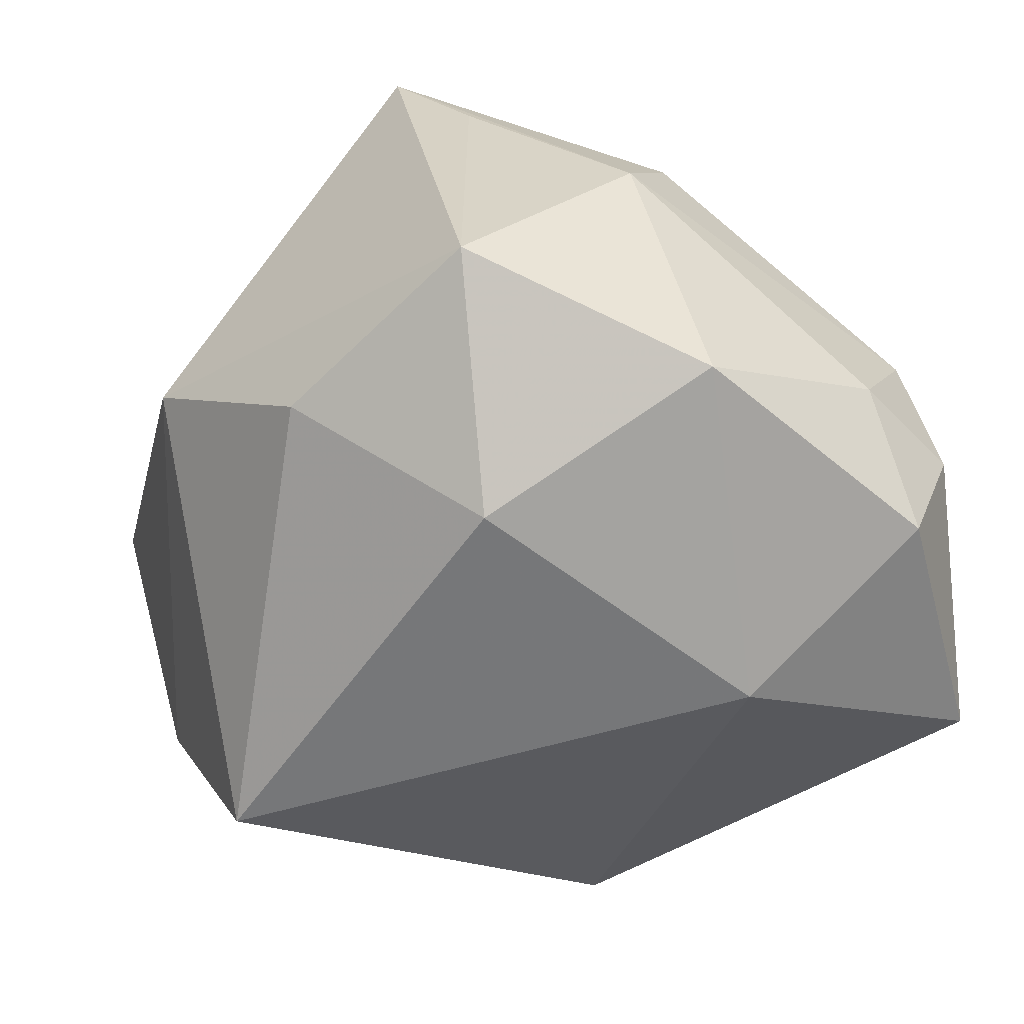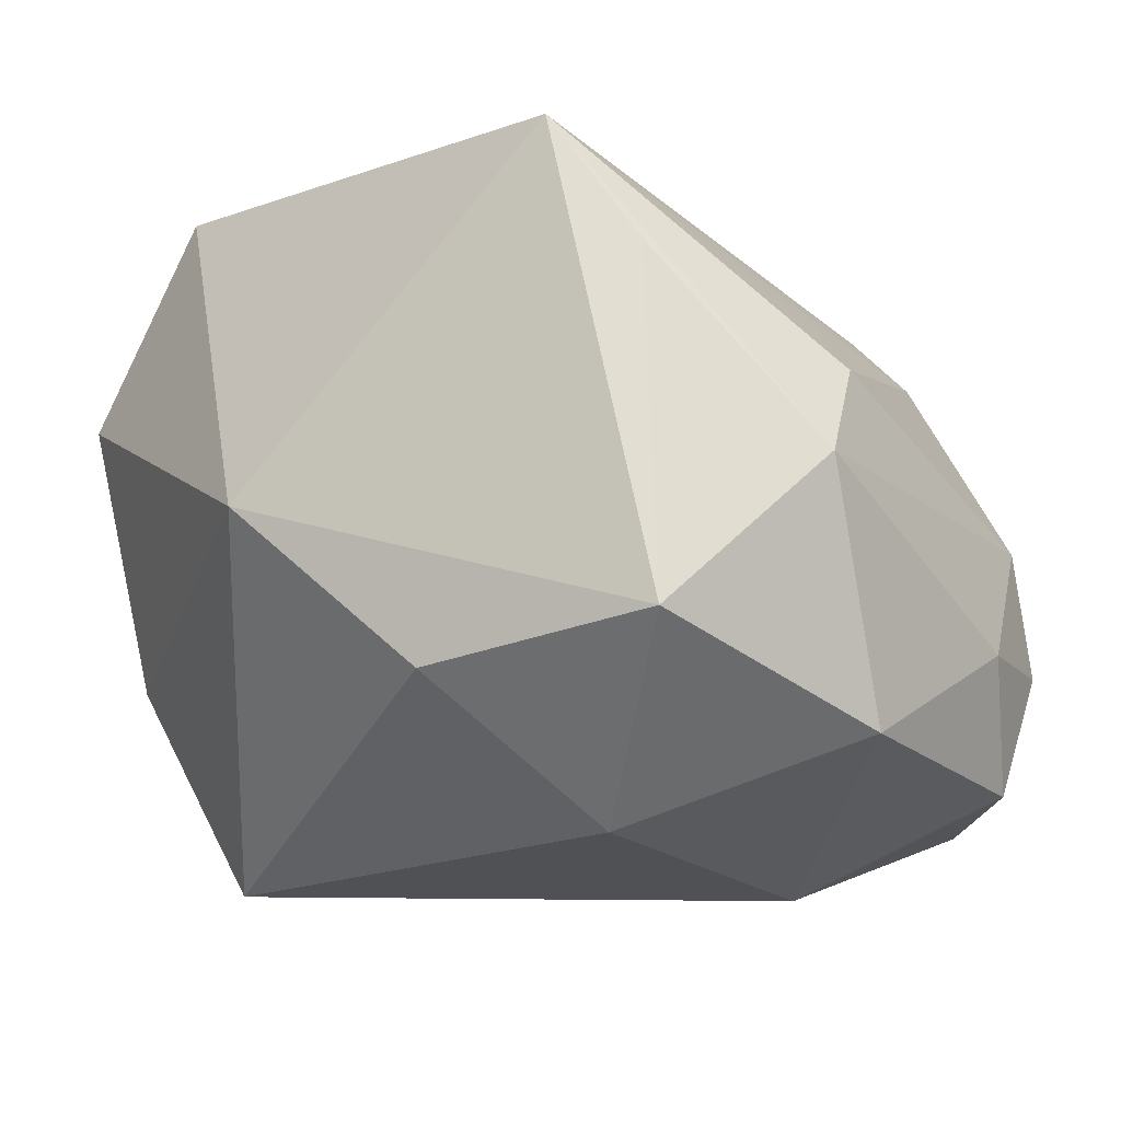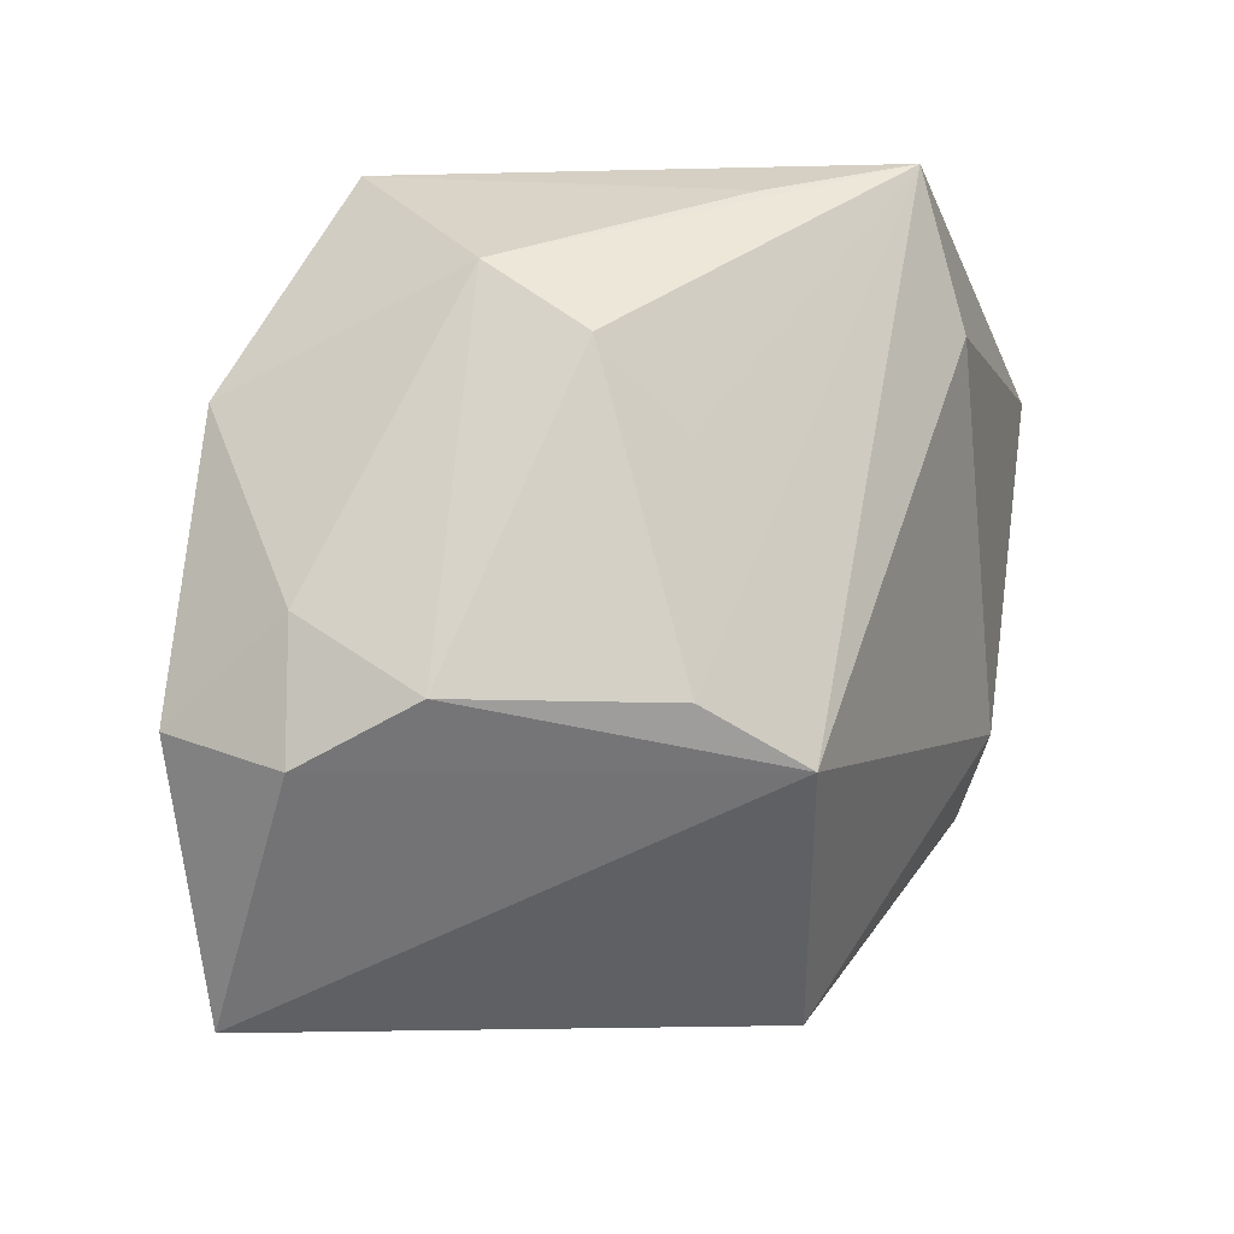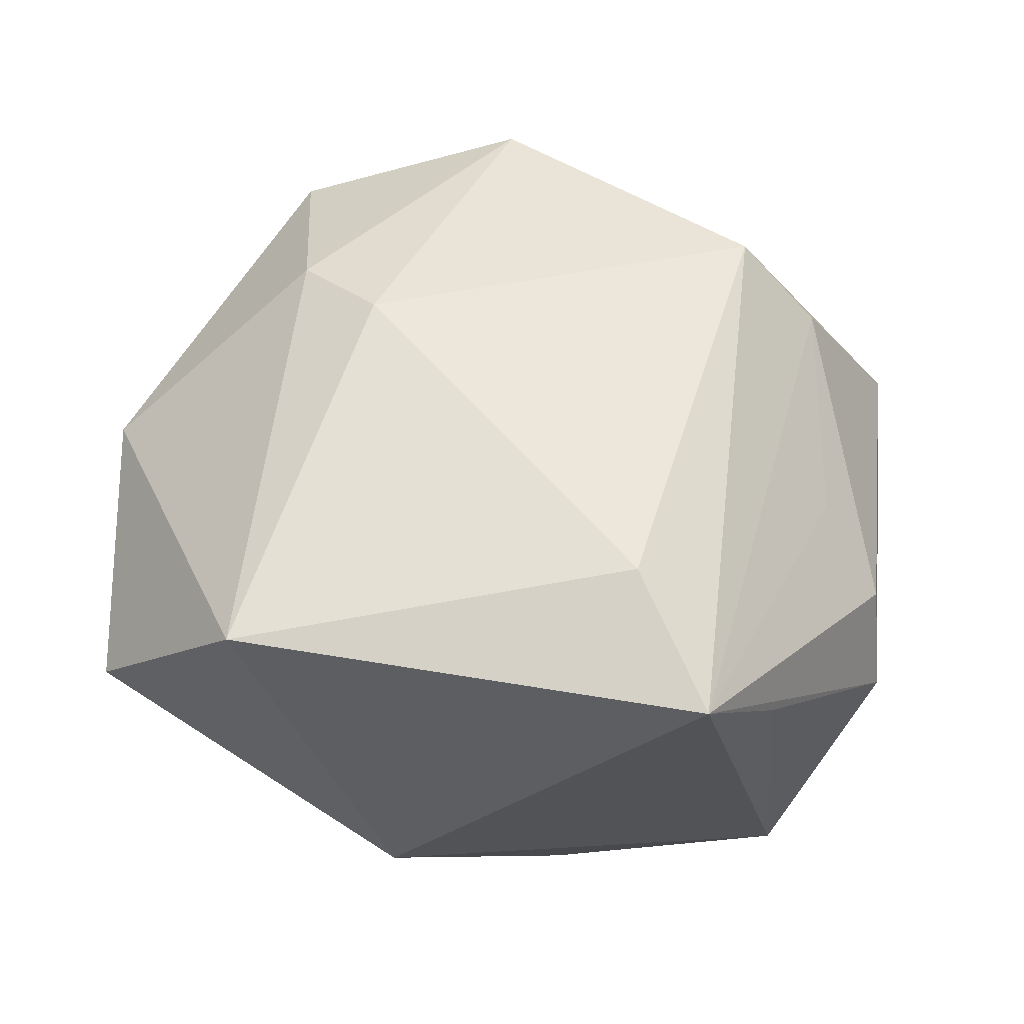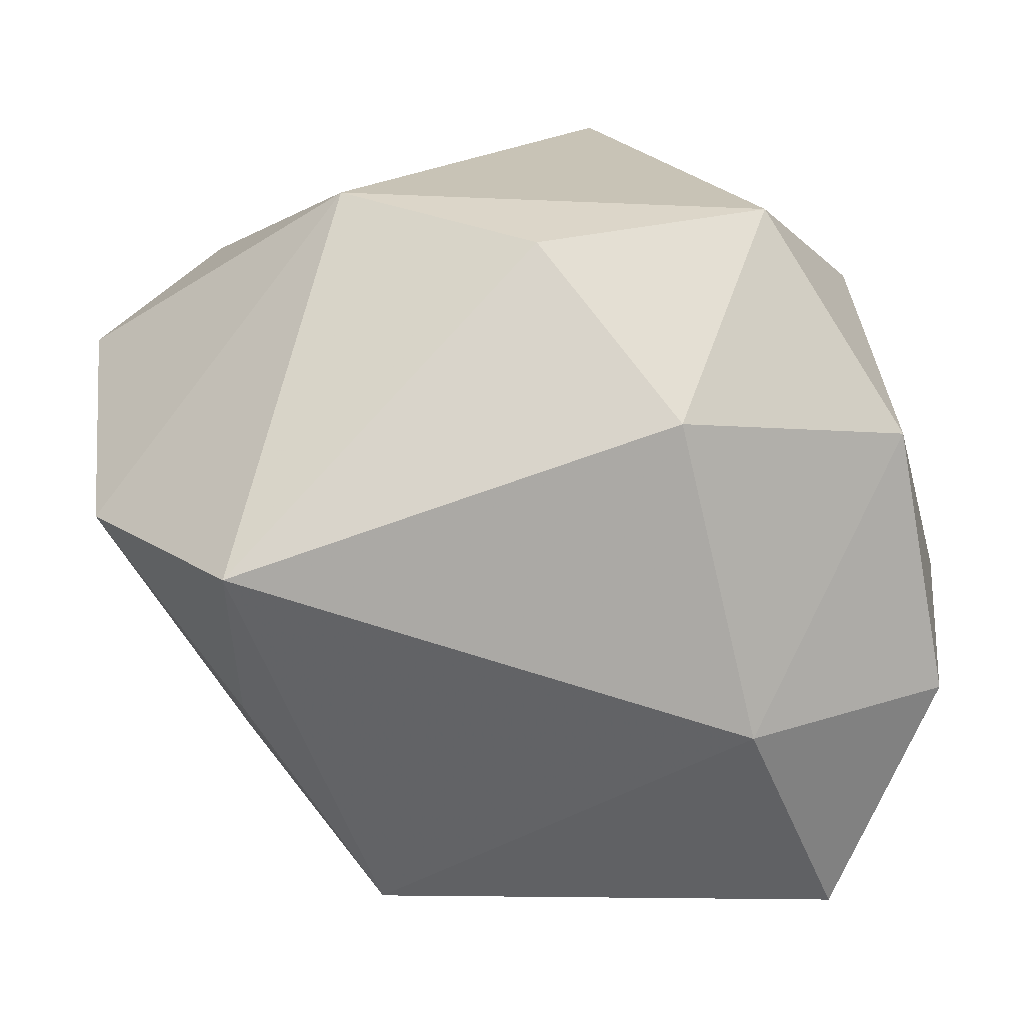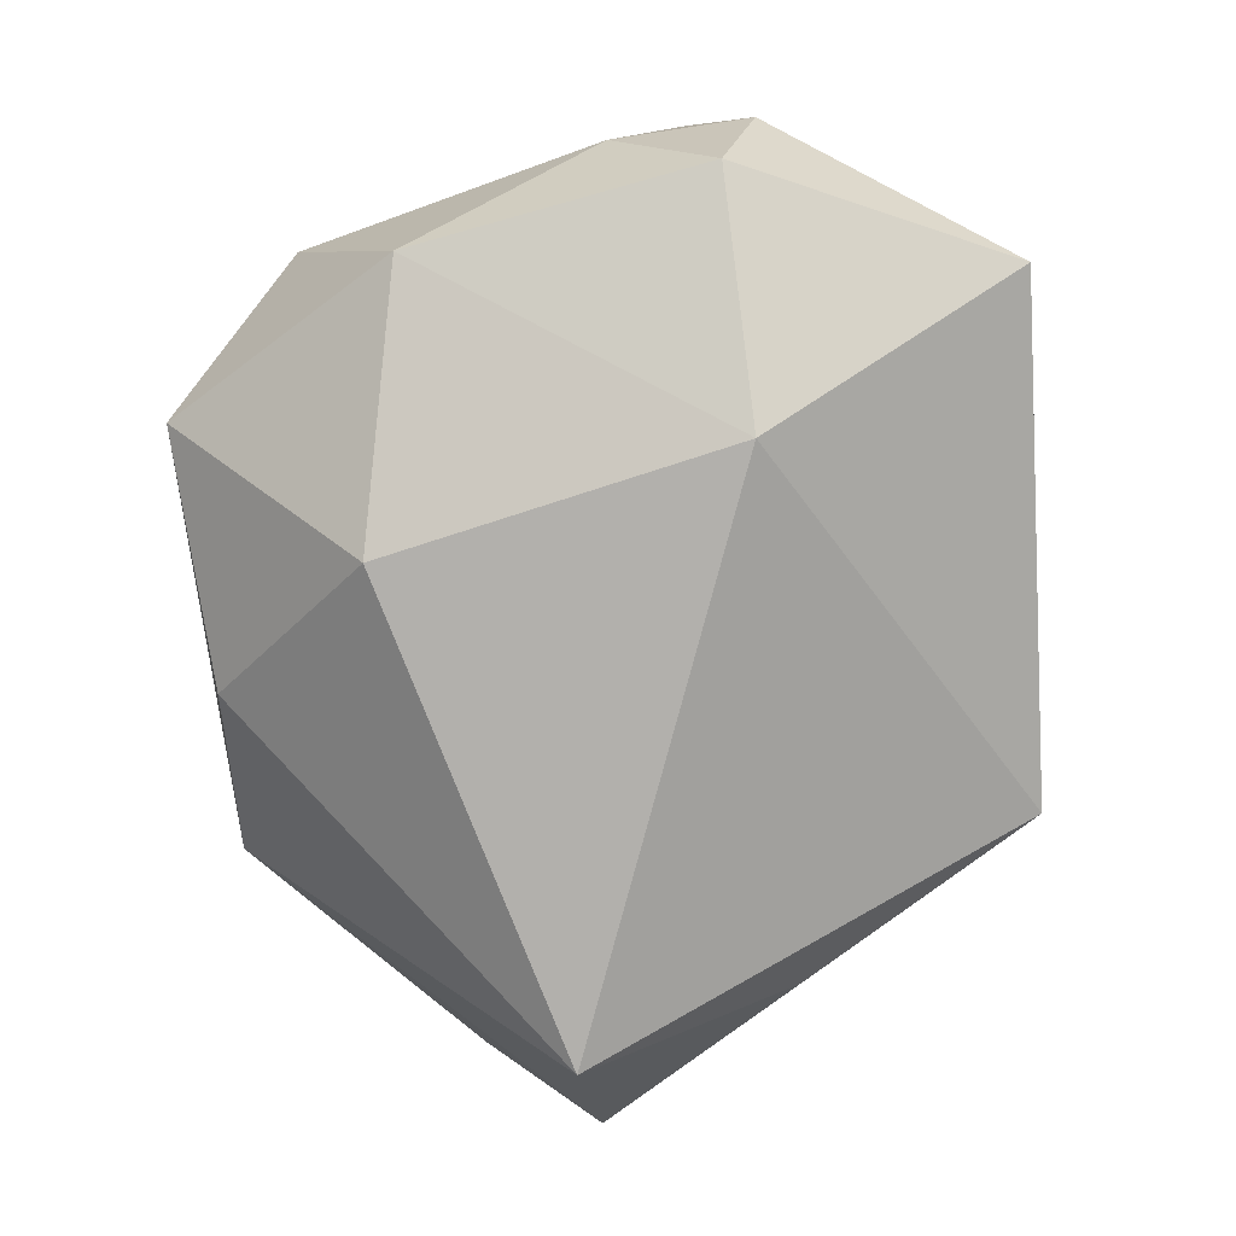
<metadata>
{"format":"obj","ext":"obj","renderer":"f3d","projection":"perspective","resolution":1024,"background":"white","views":[{"elev":-53.2,"azim":-140.9,"up":"+Z"},{"elev":-15.5,"azim":-158.3,"up":"+Z"},{"elev":-5.5,"azim":-72.5,"up":"+Y"},{"elev":66.3,"azim":171.5,"up":"+Z"},{"elev":19.5,"azim":172.9,"up":"+Y"},{"elev":-79.1,"azim":-84.7,"up":"+Z"}]}
</metadata>
<code>
v 0.03004 0.005019 -0.03033
v -0.04041 -0.01548 -0.01127
v -0.01139 0.03302 0.02947
v -0.02798 -0.03469 -0.02239
v 0.0006197 0.03113 -0.01665
v 0.02904 0.02048 0.03063
v -0.01876 0.02994 0.01839
v -0.007291 0.01985 0.03222
v -0.04005 -0.01036 -0.0005995
v -0.004277 -0.03459 0.01787
v -0.03973 -0.003716 -0.01145
v -0.0243 -0.01525 0.02394
v -0.03319 0.01307 -0.02115
v 0.01804 -0.01766 0.02614
v 0.02873 -0.01307 -0.01719
v -0.03782 -0.01221 -0.02258
v -0.03084 -0.01043 0.01647
v -0.02101 0.03302 -0.01387
v 0.01678 -0.03391 0.01388
v 0.01745 0.03302 -0.001594
v -0.01772 -0.01269 -0.0309
v -0.02839 0.009449 0.01545
v 0.03824 -0.009966 0.01298
v -0.03267 0.02286 0.0004793
v 0.0283 -0.0185 -0.008619
v 0.0159 -0.03329 -0.01863
v -0.0108 0.01718 -0.02864
v 0.04187 0.004278 -0.01003
v 0.04187 0.01527 0.01326
v -0.03257 0.01683 0.009326
v 0.01222 -0.01067 0.03033
f 28 29 23
f 23 29 6
f 19 26 23
f 4 26 19
f 19 10 4
f 4 10 12
f 15 26 1
f 1 28 15
f 15 28 26
f 23 26 25
f 25 28 23
f 26 28 25
f 20 6 29
f 20 28 1
f 29 28 20
f 31 12 10
f 31 6 8
f 8 12 31
f 21 27 1
f 1 26 21
f 21 26 4
f 18 27 13
f 27 21 13
f 30 22 3
f 3 20 18
f 3 12 8
f 8 6 3
f 6 20 3
f 17 30 9
f 9 12 17
f 17 22 30
f 17 3 22
f 12 3 17
f 5 20 1
f 1 27 5
f 18 20 5
f 5 27 18
f 10 19 14
f 14 31 10
f 14 19 23
f 23 6 14
f 6 31 14
f 9 30 24
f 18 13 24
f 30 3 24
f 16 21 4
f 16 13 21
f 9 24 11
f 11 24 13
f 13 16 11
f 7 3 18
f 18 24 7
f 7 24 3
f 9 11 2
f 2 11 16
f 2 16 4
f 4 12 2
f 2 12 9

</code>
